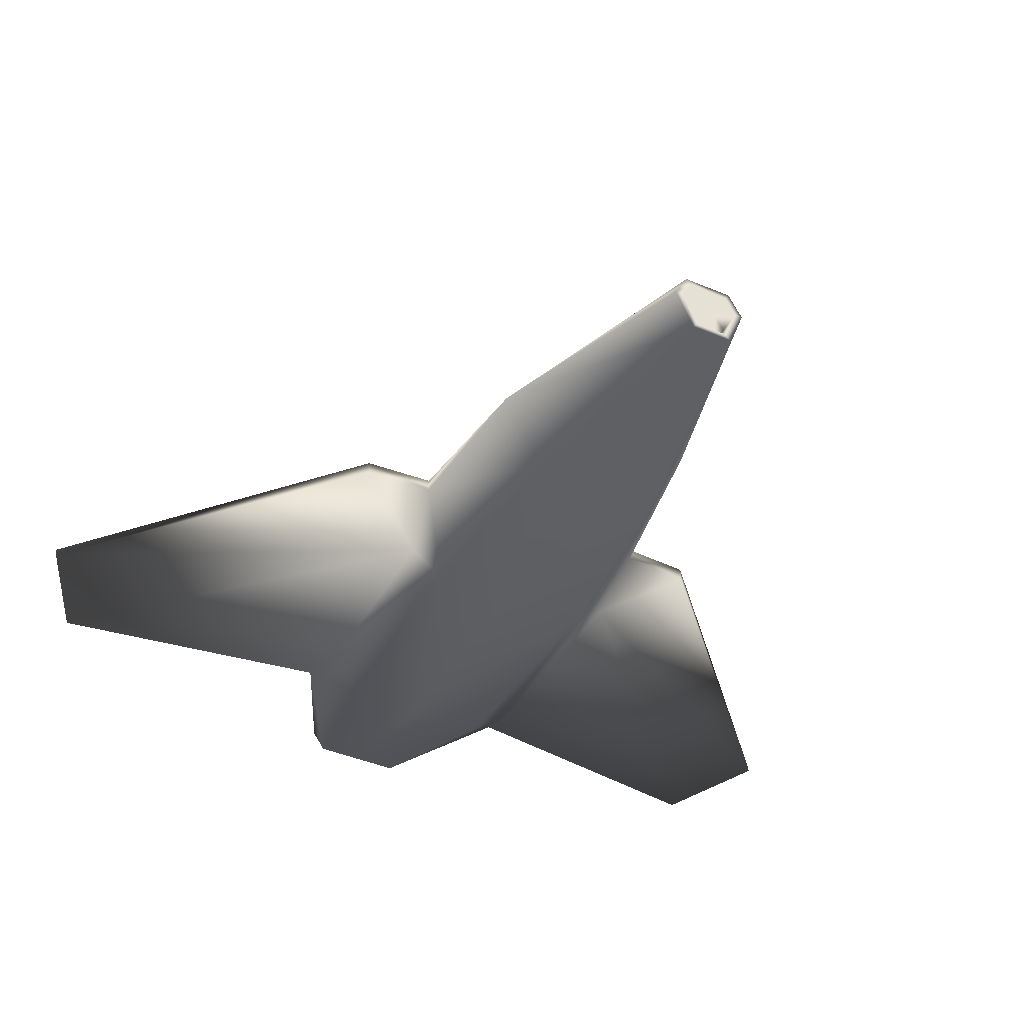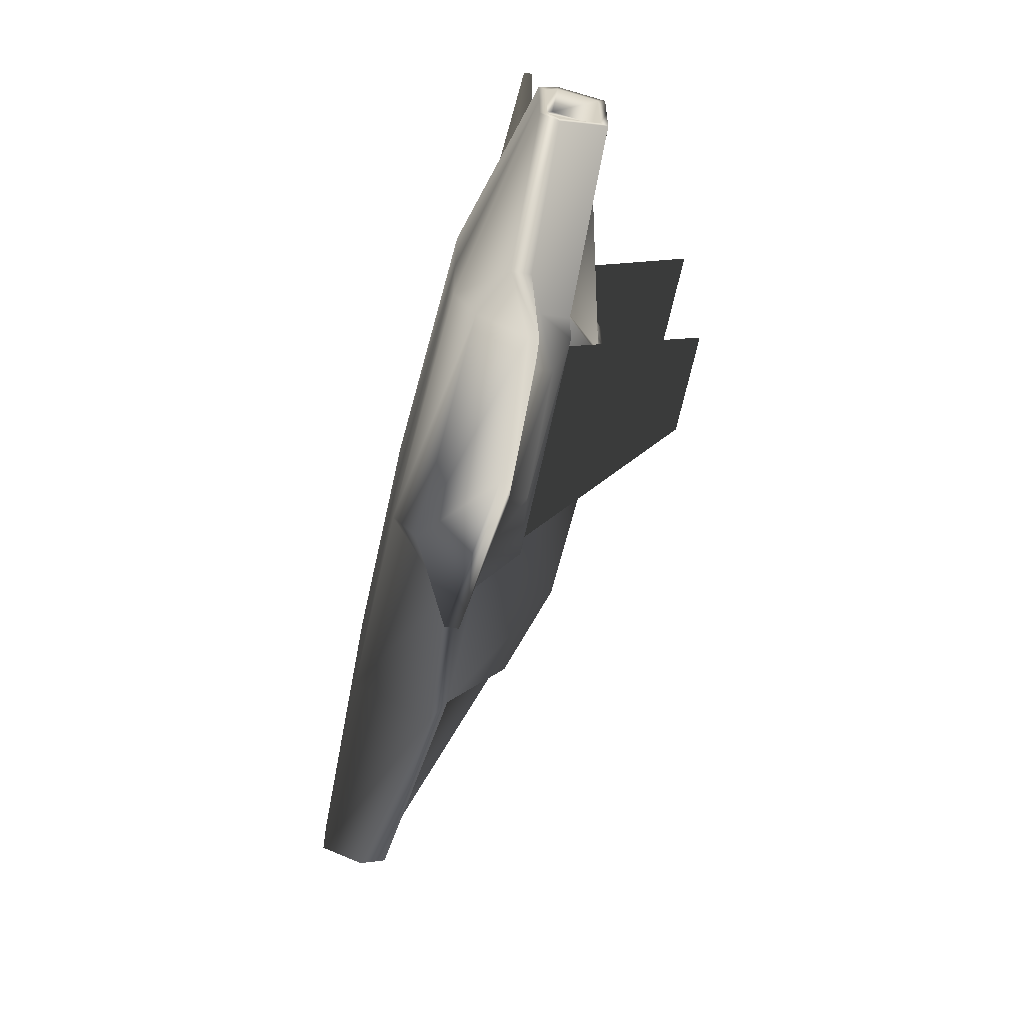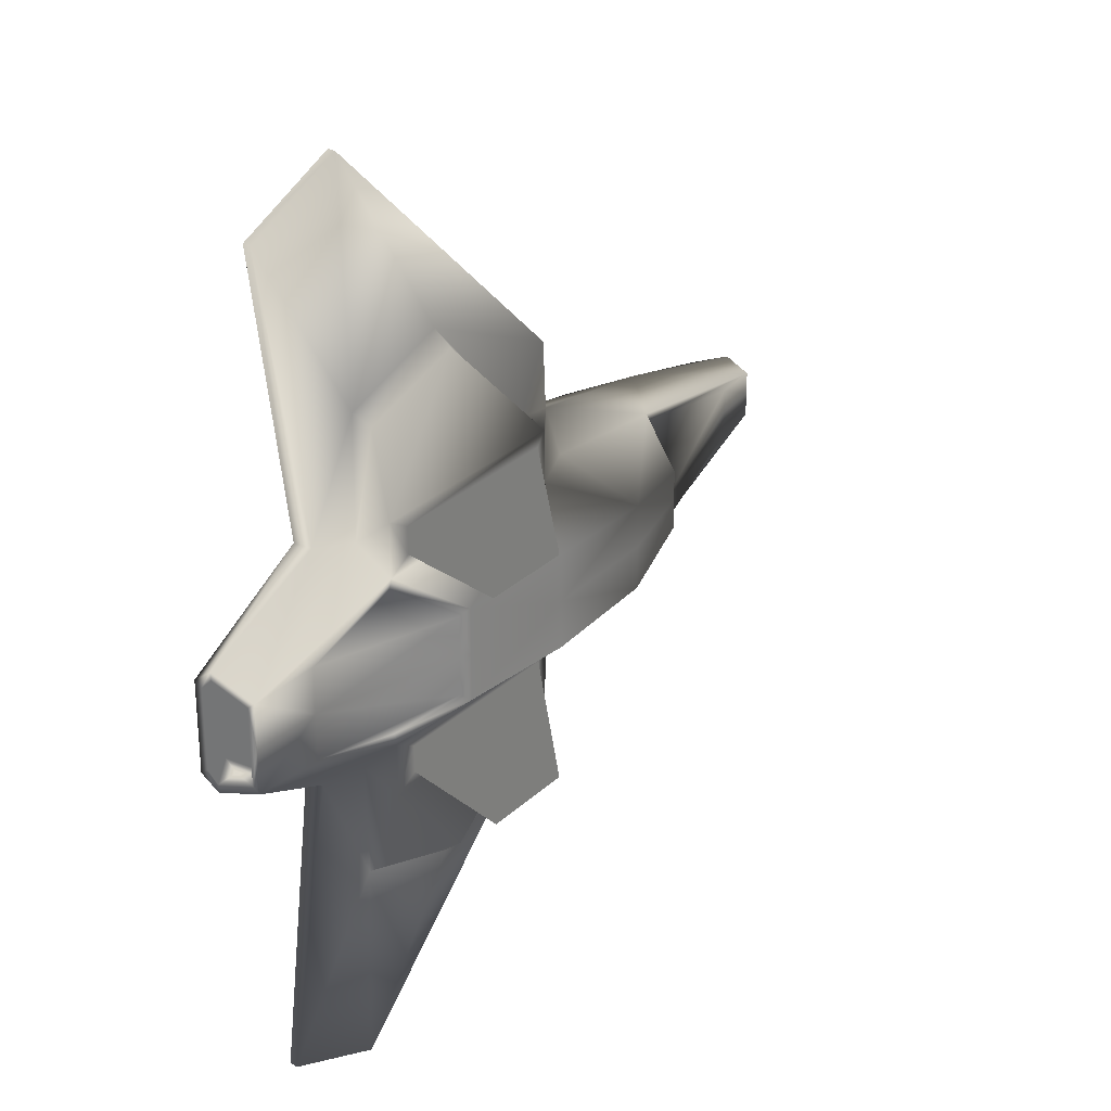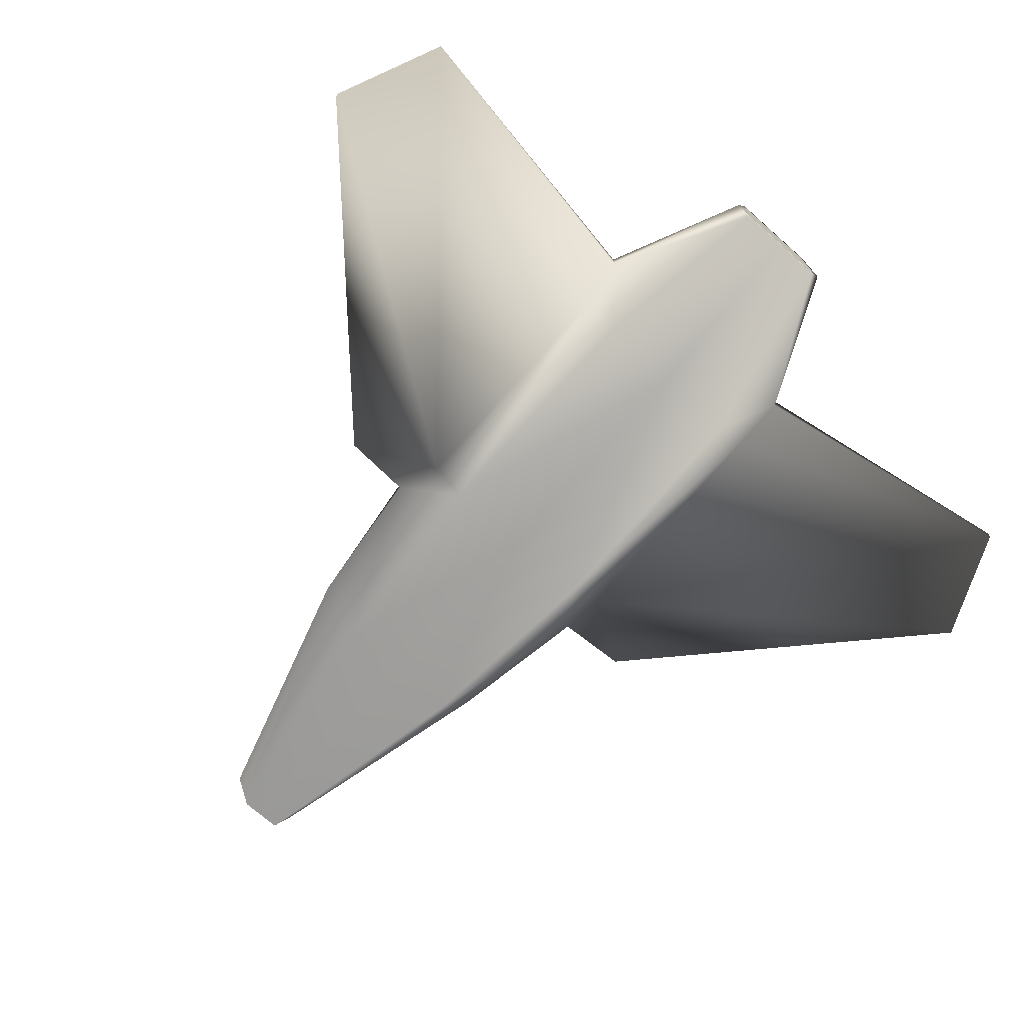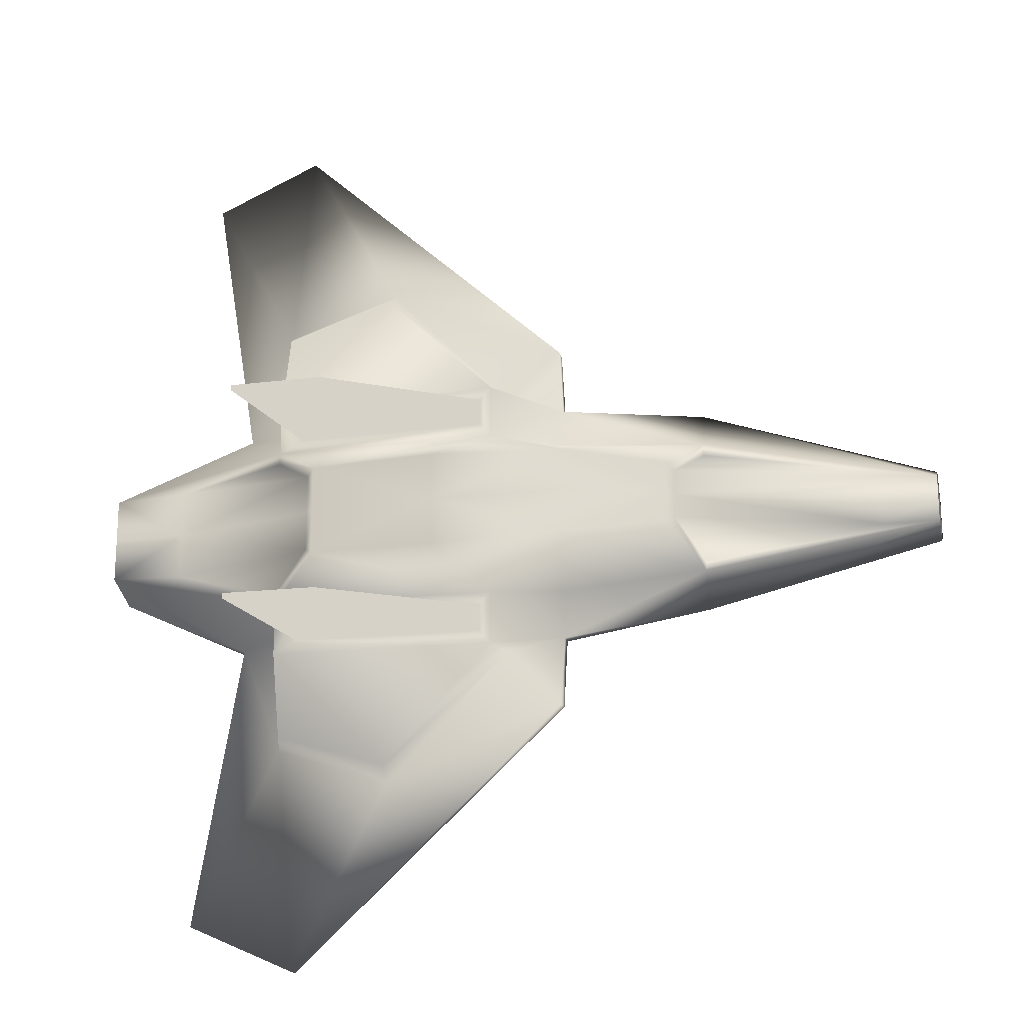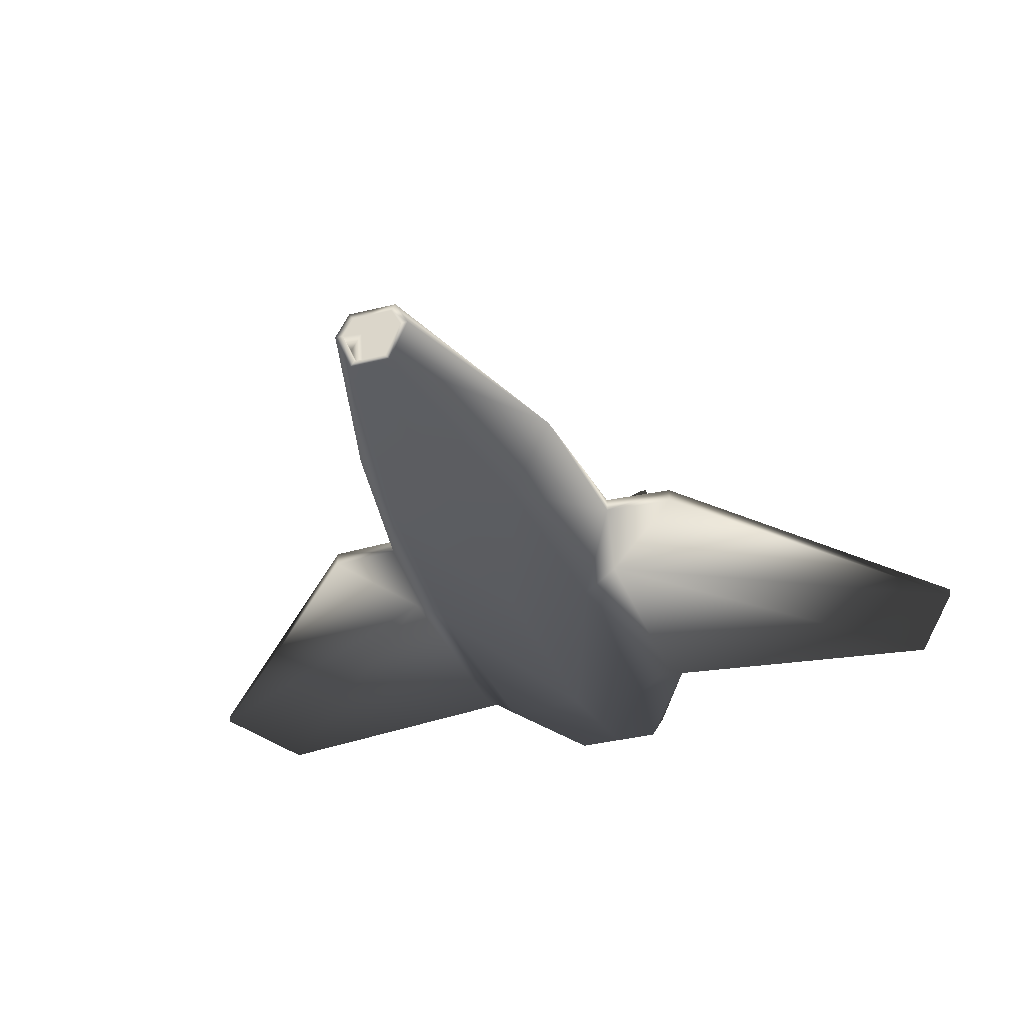
<metadata>
{"format":"obj","ext":"obj","renderer":"f3d","projection":"perspective","resolution":1024,"background":"white","views":[{"elev":-42.8,"azim":-116.8,"up":"+Y"},{"elev":-64.5,"azim":78.1,"up":"+Z"},{"elev":27.2,"azim":125.2,"up":"+Z"},{"elev":-71.1,"azim":48.5,"up":"+Y"},{"elev":-20.0,"azim":-167.6,"up":"+Z"},{"elev":-35.8,"azim":-71.6,"up":"+Y"}]}
</metadata>
<code>
o space_frigate_6
v 0.3648 -4.991 -1e-06
v 0.3648 -4.991 3.386
v -7.985 -5.081 2.666
v -7.985 -5.081 -1e-06
v -2.435 2.192 1.801
v -2.435 2.192 0
v -6.759 1.083 0
v -6.759 1.083 1.26
v 16.63 -2.313 -0
v 16.63 -0.2424 -0
v 16.63 -0.2424 1.545
v 16.63 -2.313 1.633
v -16.63 -4.615 0.6434
v -16.63 -2.389 0.8128
v -16.63 -2.389 -0
v -16.63 -4.615 -1e-06
v 17.57 -2.617 -0
v 17.57 -2.617 1.852
v 10.23 -4.473 3.287
v 10.23 -4.473 -1e-06
v -17.57 -4.892 0.831
v -17.57 -4.892 -1e-06
v 8.138 2.027 1.881
v 8.138 2.027 0
v 2.958 2.35 0
v 2.958 2.35 1.954
v 14.11 -2.415 16.55
v 14.16 -2.055 16.55
v 9.739 -2.055 18.54
v 9.66 -2.443 18.54
v -7.985 -1.763 4.304
v -17.57 -3.162 1.529
v 10.11 -3.544 4.652
v 0.3532 -3.985 4.739
v 12.18 -2.613 4.837
v 17.57 -1.857 2.391
v 17.57 0.06205 1.766
v 12.18 -1.805 4.837
v 10.23 0.1411 3.407
v 10.63 -1.099 4.631
v 0.9266 0.1411 3.506
v -1.916 -1.12 3.276
v -1.88 -1.792 5.102
v 0.9266 0.1411 5.707
v -1.88 -2.349 5.102
v 10.3 -1.303 9.459
v -1.697 -1.77 7.931
v 0.4557 -1.282 5.665
v -1.72 -2.354 7.93
v -7.985 -1.11 2.786
v -17.57 -2.111 0.9815
v -17.57 -2.111 -0
v -15.28 -1.845 1.055
v -15.28 -1.845 -0
v -8.012 -1.213 2.337
v -6.972 0.7015 1.015
v -6.972 0.7015 0
v 10.28 0.07051 2.953
v 8.463 1.735 1.621
v 14.59 0.1362 1.869
v 17.57 0.06205 0
v 14.59 0.1362 0
v 8.463 1.735 0
v 5.6 -1.303 11.04
v 10.86 5.081 4.438
v 7.019 5.081 4.456
v 7.019 5.081 4.676
v 10.86 5.081 4.658
v 10.23 0.1411 5.608
v 5.576 -0.5931 10.45
v 10.14 -0.5931 9.033
v 1.359 0.1411 4.043
v 9.238 0.1411 3.955
v 1.359 0.1411 5.159
v 9.238 0.1411 5.071
v 17.57 -2.313 1.633
v 17.57 -1.855 2.07
v 17.57 -2.313 -0
v 17.57 -0.2424 1.545
v 17.57 -0.2424 -0
v 16.63 -1.855 2.07
v -17.57 -4.615 0.6434
v -17.57 -4.615 -1e-06
v -17.57 -3.177 1.223
v -17.57 -2.389 0.8128
v -17.57 -2.389 -0
v -16.63 -3.177 1.223
v -7.985 -5.081 -2.666
v 0.3648 -4.991 -3.386
v -2.435 2.192 -1.801
v -6.759 1.083 -1.26
v 16.63 -2.313 -1.633
v 16.63 -0.2424 -1.545
v -16.63 -4.615 -0.6434
v -16.63 -2.389 -0.8128
v 10.23 -4.473 -3.287
v 17.57 -2.617 -1.852
v -17.57 -4.892 -0.831
v 8.138 2.027 -1.881
v 2.958 2.35 -1.954
v 14.11 -2.415 -16.55
v 9.66 -2.443 -18.54
v 9.739 -2.055 -18.54
v 14.16 -2.055 -16.55
v -17.57 -3.162 -1.529
v -7.985 -1.763 -4.304
v 0.3532 -3.985 -4.739
v 10.11 -3.544 -4.652
v 12.18 -2.613 -4.837
v 17.57 -1.857 -2.391
v 12.18 -1.805 -4.837
v 17.57 0.06205 -1.766
v 10.63 -1.099 -4.631
v 10.23 0.1411 -3.407
v 0.9266 0.1411 -3.506
v 0.9266 0.1411 -5.707
v -1.88 -1.792 -5.102
v -1.916 -1.12 -3.276
v -1.88 -2.349 -5.102
v 10.3 -1.303 -9.459
v 0.4557 -1.282 -5.665
v -1.697 -1.77 -7.931
v -1.72 -2.354 -7.93
v -17.57 -2.111 -0.9815
v -7.985 -1.11 -2.786
v -15.28 -1.845 -1.055
v -8.012 -1.213 -2.337
v -6.972 0.7015 -1.015
v 8.463 1.735 -1.621
v 10.28 0.07051 -2.953
v 14.59 0.1362 -1.869
v 5.6 -1.303 -11.04
v 10.86 5.081 -4.438
v 10.86 5.081 -4.658
v 7.019 5.081 -4.676
v 7.019 5.081 -4.456
v 10.23 0.1411 -5.608
v 10.14 -0.5931 -9.033
v 5.576 -0.5931 -10.45
v 9.238 0.1411 -3.955
v 1.359 0.1411 -4.043
v 1.359 0.1411 -5.159
v 9.238 0.1411 -5.071
v 17.57 -1.855 -2.07
v 17.57 -2.313 -1.633
v 17.57 -0.2424 -1.545
v 16.63 -1.855 -2.07
v -17.57 -4.615 -0.6434
v -17.57 -3.177 -1.223
v -17.57 -2.389 -0.8128
v -16.63 -3.177 -1.223
f 1 2 3
f 3 4 1
f 5 6 7
f 7 8 5
f 9 10 11
f 11 12 9
f 13 14 15
f 15 16 13
f 17 18 19
f 19 20 17
f 20 19 2
f 2 1 20
f 21 22 4
f 4 3 21
f 23 24 25
f 25 26 23
f 27 28 29
f 29 30 27
f 21 3 31
f 31 32 21
f 2 19 33
f 33 34 2
f 19 18 35
f 35 33 19
f 36 37 38
f 37 39 40
f 40 38 37
f 41 42 43
f 43 44 41
f 31 3 45
f 45 43 31
f 45 3 2
f 2 34 45
f 34 33 27
f 27 30 34
f 33 35 27
f 35 38 28
f 28 27 35
f 38 46 28
f 43 47 48
f 45 49 47
f 47 43 45
f 45 34 49
f 31 50 51
f 51 32 31
f 35 18 36
f 36 38 35
f 41 39 23
f 23 26 41
f 50 42 5
f 5 8 50
f 41 26 5
f 5 26 25
f 25 6 5
f 52 51 53
f 53 54 52
f 51 50 55
f 55 53 51
f 50 8 56
f 56 55 50
f 8 7 57
f 57 56 8
f 57 54 53
f 53 56 57
f 55 56 53
f 23 39 58
f 58 59 23
f 39 37 60
f 60 58 39
f 37 61 62
f 62 60 37
f 62 63 59
f 59 60 62
f 58 60 59
f 29 28 46
f 46 64 29
f 65 66 67
f 67 68 65
f 69 44 70
f 70 71 69
f 48 64 70
f 70 44 48
f 39 69 40
f 40 69 71
f 71 46 40
f 39 41 72
f 72 73 39
f 41 44 74
f 74 72 41
f 44 69 75
f 75 74 44
f 69 39 73
f 73 75 69
f 73 72 66
f 66 65 73
f 72 74 67
f 67 66 72
f 74 75 68
f 68 67 74
f 75 73 65
f 65 68 75
f 47 64 48
f 30 29 47
f 47 49 30
f 34 30 49
f 36 18 76
f 76 77 36
f 18 17 78
f 78 76 18
f 61 37 79
f 79 80 61
f 37 36 77
f 77 79 37
f 77 76 12
f 12 81 77
f 76 78 9
f 9 12 76
f 80 79 11
f 11 10 80
f 79 77 81
f 81 11 79
f 22 21 82
f 82 83 22
f 21 32 84
f 84 82 21
f 32 51 85
f 85 84 32
f 51 52 86
f 86 85 51
f 83 82 13
f 13 16 83
f 82 84 87
f 87 13 82
f 84 85 14
f 14 87 84
f 85 86 15
f 15 14 85
f 50 31 43
f 43 42 50
f 38 40 46
f 47 29 64
f 64 46 71
f 71 70 64
f 43 48 44
f 42 41 5
f 13 87 14
f 11 81 12
f 24 23 59
f 59 63 24
f 1 4 88
f 88 89 1
f 90 91 7
f 7 6 90
f 9 92 93
f 93 10 9
f 94 16 15
f 15 95 94
f 17 20 96
f 96 97 17
f 20 1 89
f 89 96 20
f 98 88 4
f 4 22 98
f 99 100 25
f 25 24 99
f 101 102 103
f 103 104 101
f 98 105 106
f 106 88 98
f 89 107 108
f 108 96 89
f 96 108 109
f 109 97 96
f 110 111 112
f 112 111 113
f 113 114 112
f 115 116 117
f 117 118 115
f 106 117 119
f 119 88 106
f 119 107 89
f 89 88 119
f 107 102 101
f 101 108 107
f 108 101 109
f 109 101 104
f 104 111 109
f 111 104 120
f 117 121 122
f 119 117 122
f 122 123 119
f 119 123 107
f 106 105 124
f 124 125 106
f 109 111 110
f 110 97 109
f 115 100 99
f 99 114 115
f 125 91 90
f 90 118 125
f 115 90 100
f 90 6 25
f 25 100 90
f 52 54 126
f 126 124 52
f 124 126 127
f 127 125 124
f 125 127 128
f 128 91 125
f 91 128 57
f 57 7 91
f 57 128 126
f 126 54 57
f 127 126 128
f 99 129 130
f 130 114 99
f 114 130 131
f 131 112 114
f 112 131 62
f 62 61 112
f 62 131 129
f 129 63 62
f 130 129 131
f 103 132 120
f 120 104 103
f 133 134 135
f 135 136 133
f 137 138 139
f 139 116 137
f 121 116 139
f 139 132 121
f 114 113 137
f 113 120 138
f 138 137 113
f 114 140 141
f 141 115 114
f 115 141 142
f 142 116 115
f 116 142 143
f 143 137 116
f 137 143 140
f 140 114 137
f 140 133 136
f 136 141 140
f 141 136 135
f 135 142 141
f 142 135 134
f 134 143 142
f 143 134 133
f 133 140 143
f 122 121 132
f 102 123 122
f 122 103 102
f 107 123 102
f 110 144 145
f 145 97 110
f 97 145 78
f 78 17 97
f 61 80 146
f 146 112 61
f 112 146 144
f 144 110 112
f 144 147 92
f 92 145 144
f 145 92 9
f 9 78 145
f 80 10 93
f 93 146 80
f 146 93 147
f 147 144 146
f 22 83 148
f 148 98 22
f 98 148 149
f 149 105 98
f 105 149 150
f 150 124 105
f 124 150 86
f 86 52 124
f 83 16 94
f 94 148 83
f 148 94 151
f 151 149 148
f 149 151 95
f 95 150 149
f 150 95 15
f 15 86 150
f 125 118 117
f 117 106 125
f 111 120 113
f 122 132 103
f 132 139 138
f 138 120 132
f 117 116 121
f 118 90 115
f 94 95 151
f 93 92 147
f 24 63 129
f 129 99 24

</code>
